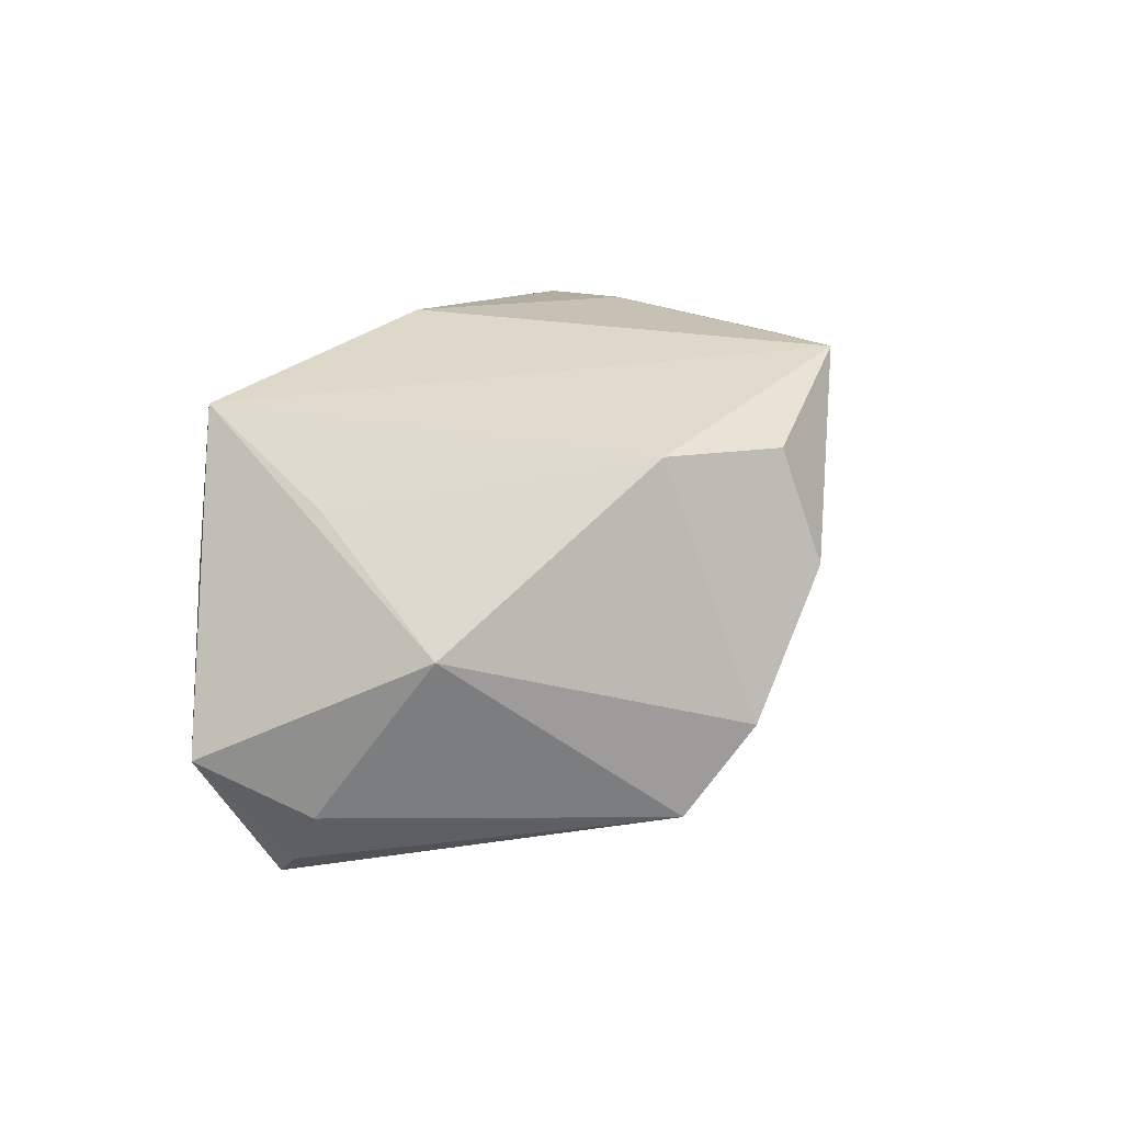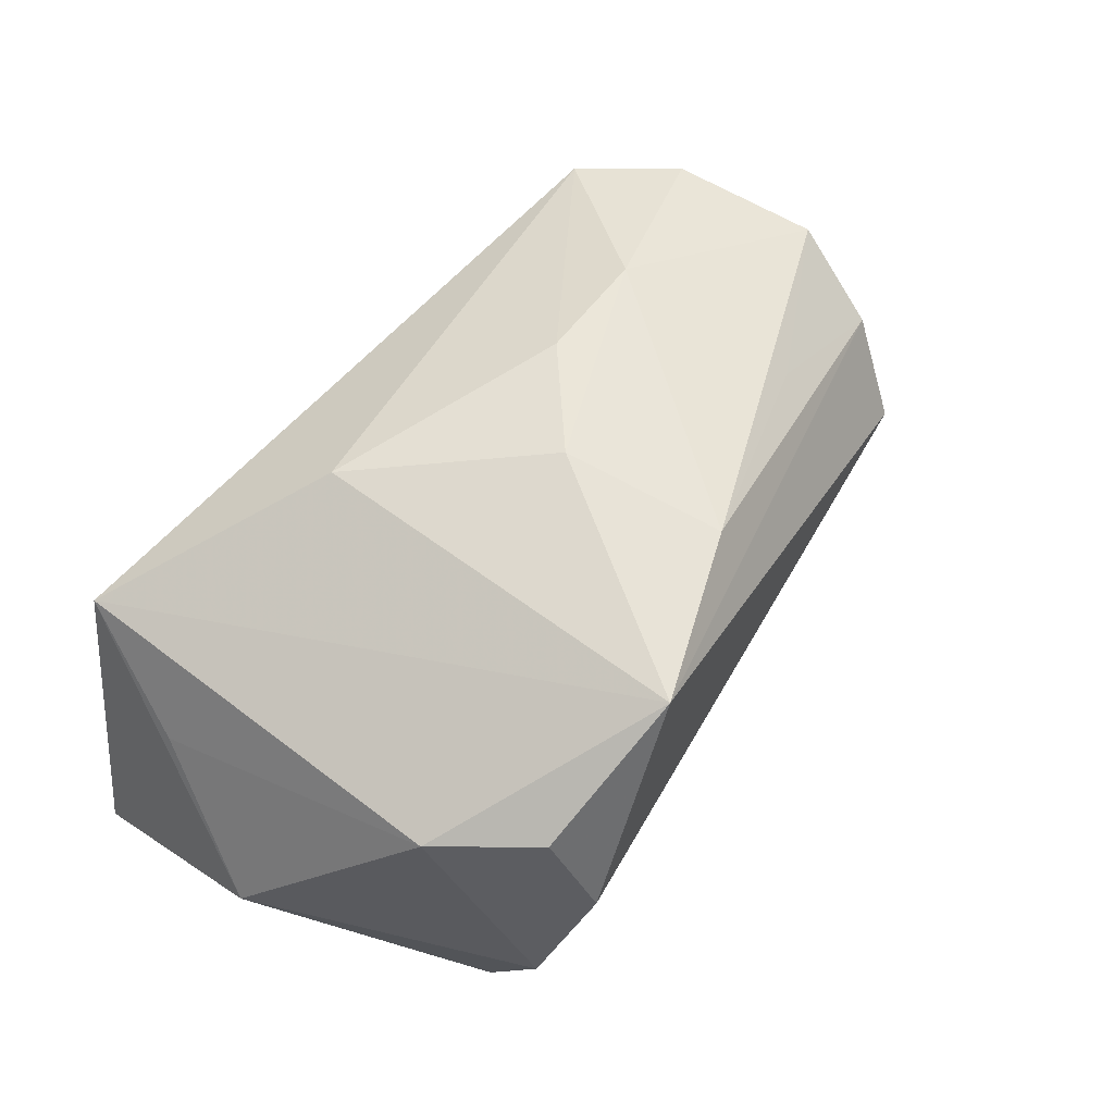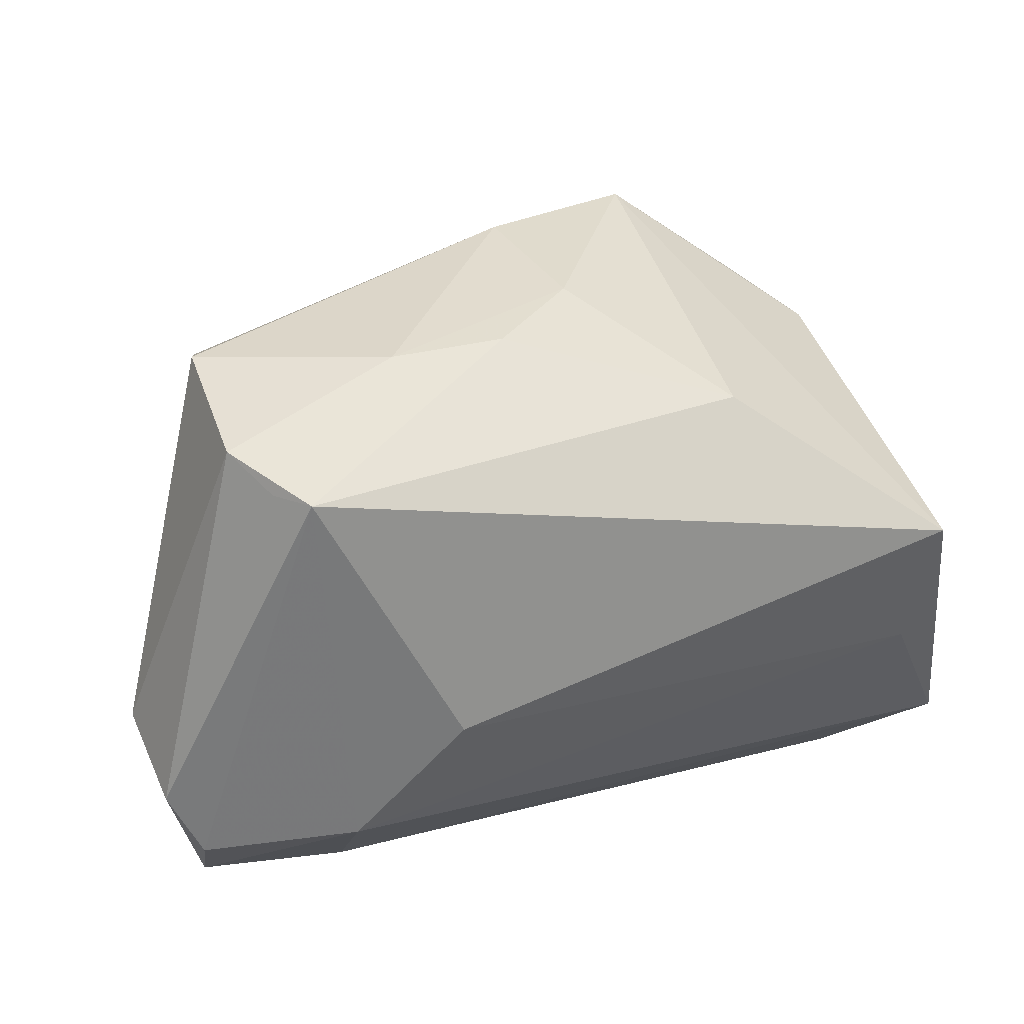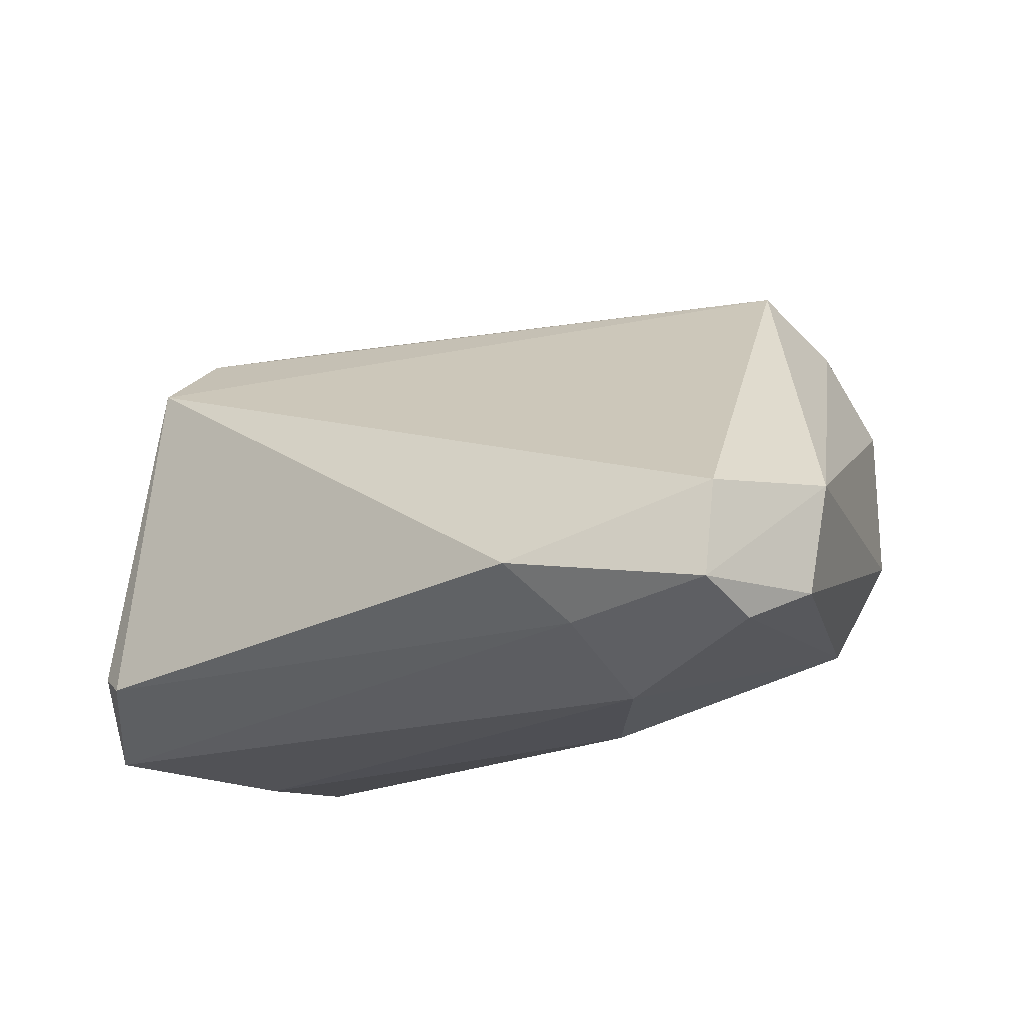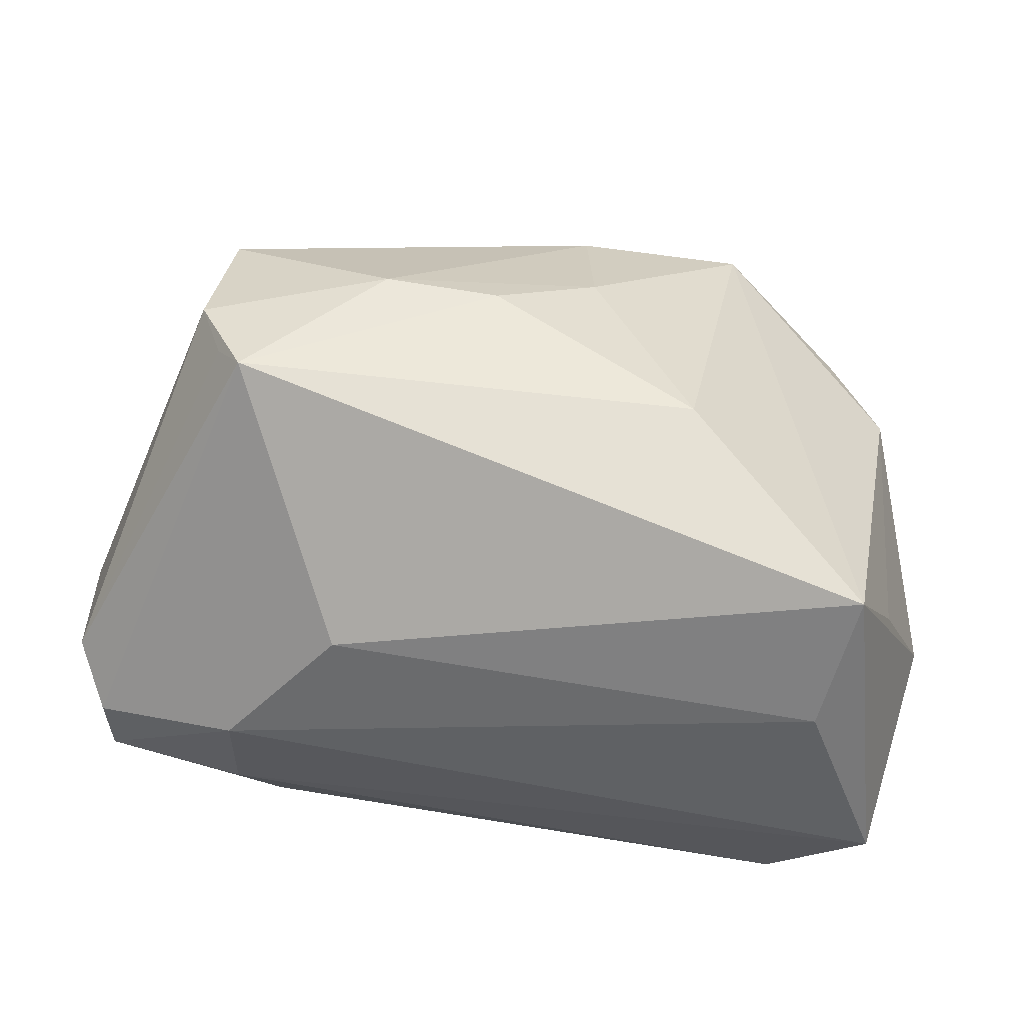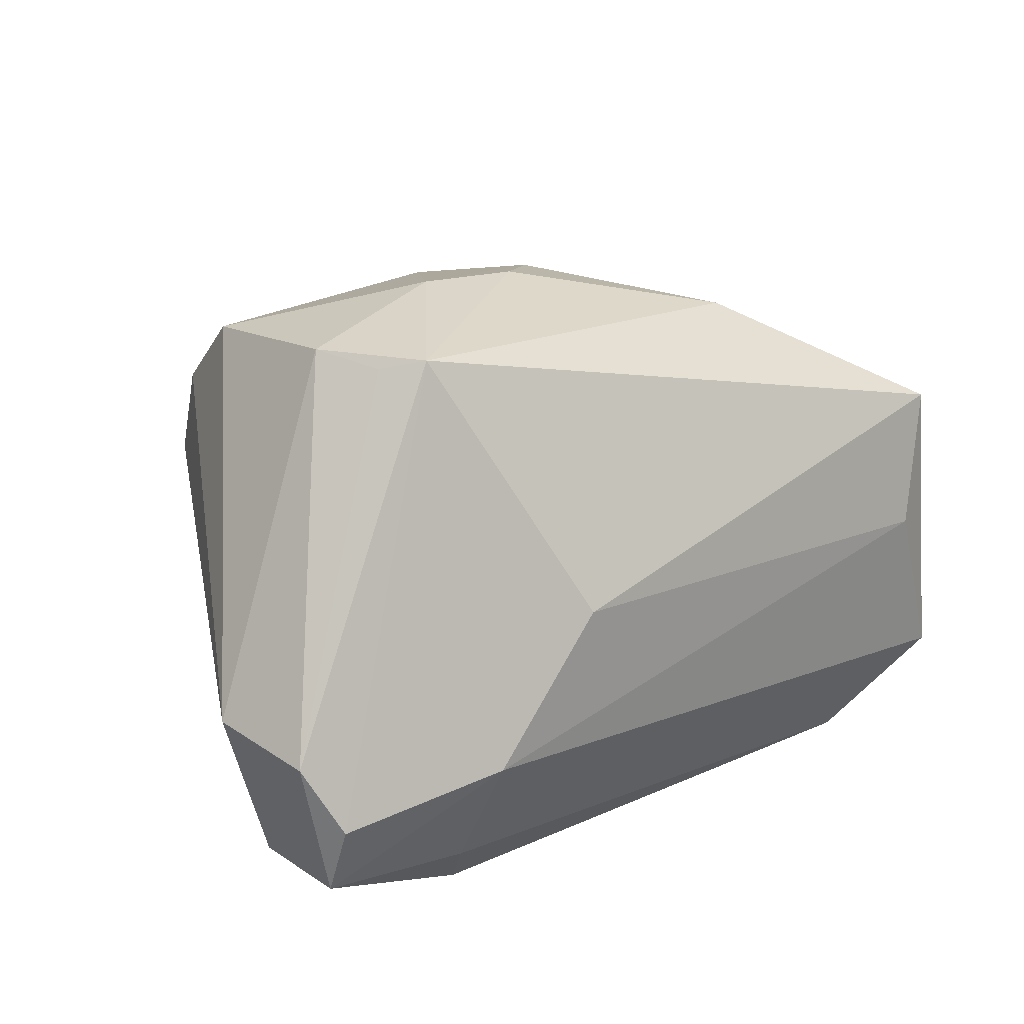
<metadata>
{"format":"obj","ext":"obj","renderer":"f3d","projection":"perspective","resolution":1024,"background":"white","views":[{"elev":-3.4,"azim":-82.6,"up":"+Y"},{"elev":48.0,"azim":-54.1,"up":"+Y"},{"elev":48.5,"azim":162.2,"up":"+Y"},{"elev":-18.4,"azim":40.8,"up":"+Z"},{"elev":35.4,"azim":-170.7,"up":"+Y"},{"elev":21.5,"azim":138.2,"up":"+Y"}]}
</metadata>
<code>
v -0.05157 0.003391 -0.01486
v -0.04901 0.009194 0.02341
v 0.005207 0.03784 0.003748
v 0.02044 0.03918 0.003565
v 0.04365 0.02555 0.02621
v 0.03648 0.03592 -0.01588
v 0.05859 -0.02815 -0.022
v -0.04282 -0.002064 -0.03128
v -0.03838 -0.03754 -0.02242
v -0.04612 -0.03158 -0.01064
v 0.0391 -0.02957 -0.0246
v 0.06188 -0.01052 -0.02102
v 0.04458 0.03629 -0.003848
v 0.04509 0.03504 0.01595
v -0.03716 -0.00218 0.04039
v 0.0583 -0.01896 -0.02519
v 0.02184 0.002396 -0.03128
v -0.05158 -0.02457 -0.02947
v -0.02326 0.03074 -0.009434
v -0.003181 0.03017 0.03416
v -0.04741 0.01622 -0.02901
v -0.04122 0.01091 0.03631
v 0.04173 0.01315 0.03236
v -0.0248 0.02494 0.04158
v 0.02398 0.0307 0.02624
v -0.04261 -0.03591 -0.01995
v 0.03491 -0.03754 -0.01793
v -0.006944 0.03465 0.01391
v 0.05936 -0.02716 -0.009876
v 0.06352 -0.008556 -0.006845
v -0.05672 -0.01371 -0.0008159
v -0.04804 -0.03104 -0.01621
v 0.04051 0.03455 -0.01136
v 0.03752 -0.01505 -0.03128
v -0.03846 -0.03106 0.02461
v -0.03967 -0.02052 0.03312
f 2 24 21
f 21 24 19
f 19 6 21
f 31 21 18
f 1 21 31
f 31 2 1
f 1 2 21
f 12 6 33
f 27 35 9
f 24 5 20
f 4 20 14
f 24 2 22
f 22 15 24
f 23 5 24
f 24 15 23
f 31 18 32
f 32 35 31
f 32 10 35
f 9 35 26
f 35 10 26
f 10 32 26
f 26 18 9
f 26 32 18
f 6 34 17
f 21 6 17
f 5 14 25
f 25 20 5
f 14 20 25
f 6 19 3
f 3 4 6
f 6 4 13
f 13 4 14
f 13 33 6
f 12 33 13
f 35 23 36
f 36 23 15
f 31 35 36
f 36 2 31
f 36 22 2
f 15 22 36
f 12 7 16
f 16 7 34
f 16 6 12
f 16 34 6
f 11 7 27
f 34 7 11
f 11 27 9
f 9 18 11
f 18 34 11
f 30 7 12
f 5 23 30
f 30 14 5
f 12 13 30
f 30 13 14
f 27 7 29
f 35 27 29
f 29 23 35
f 29 30 23
f 7 30 29
f 28 19 24
f 28 3 19
f 24 20 28
f 20 4 28
f 4 3 28
f 8 17 34
f 8 34 18
f 21 17 8
f 8 18 21

</code>
